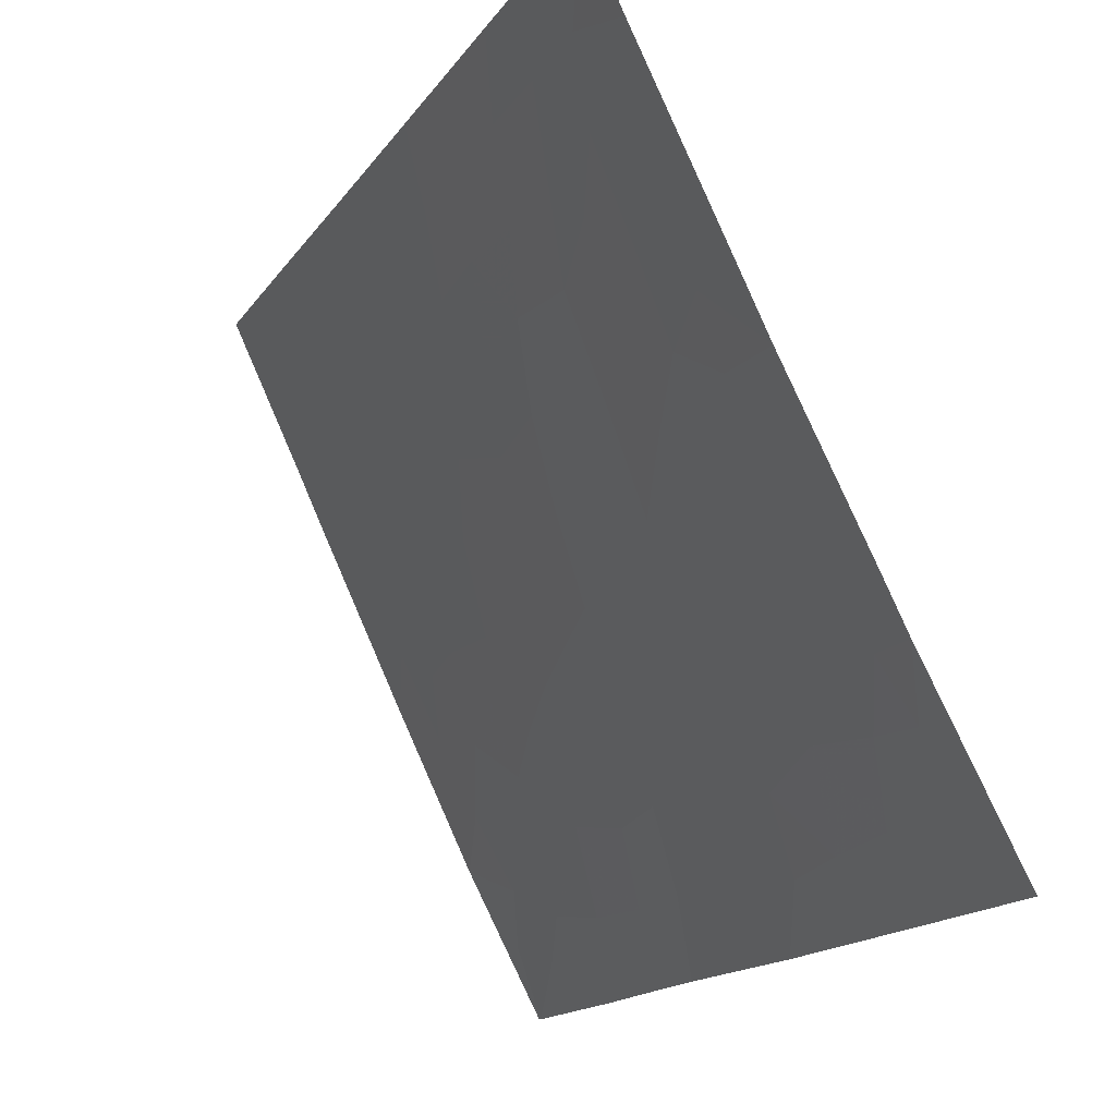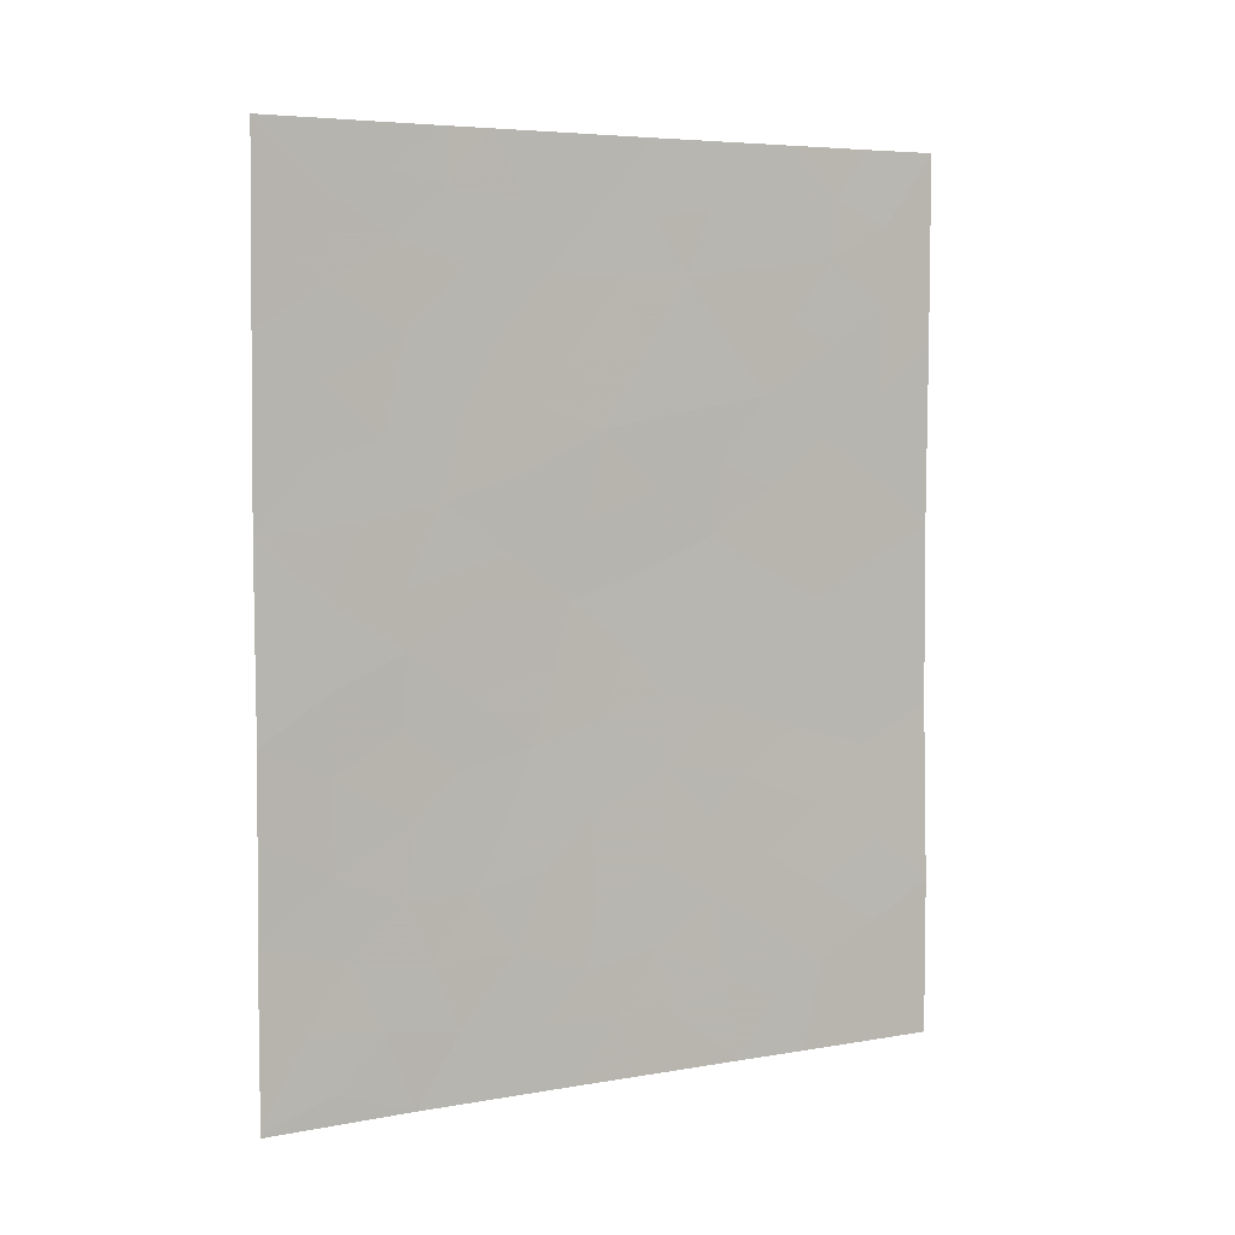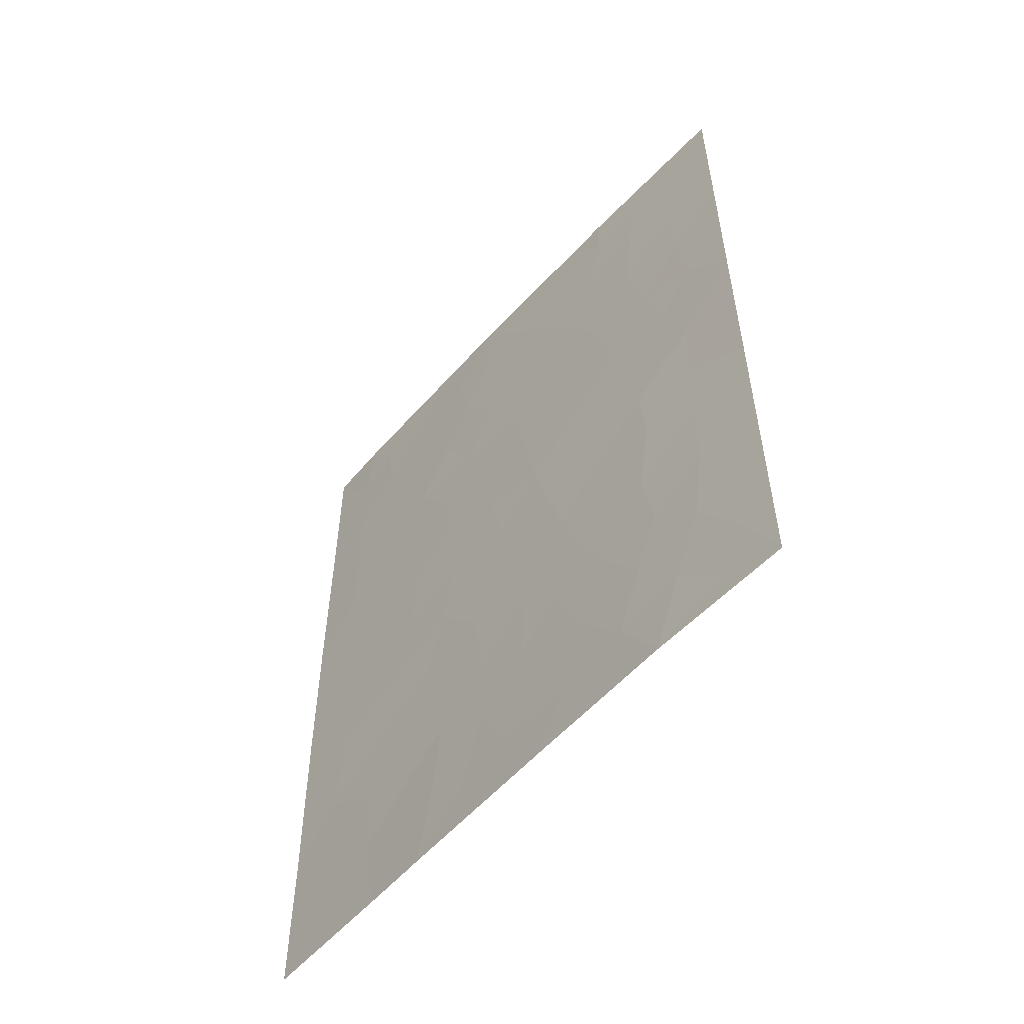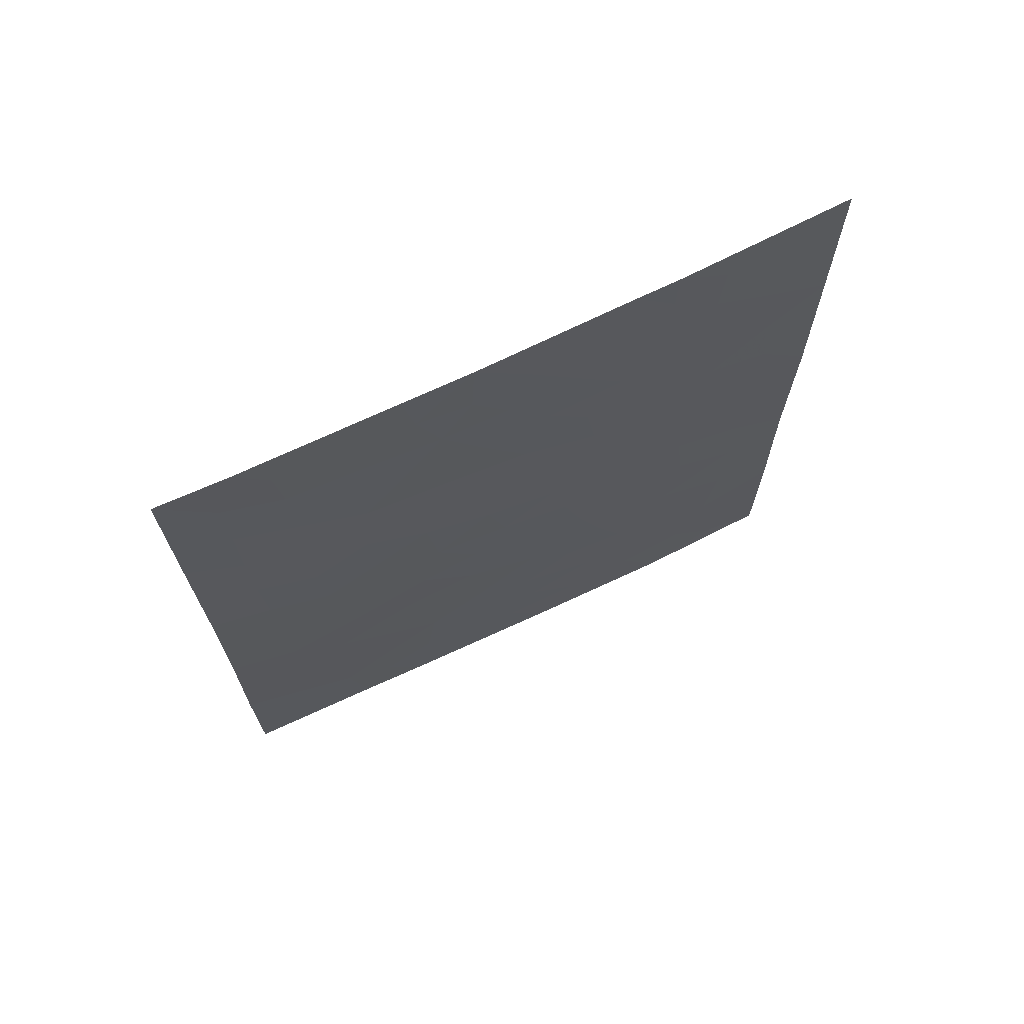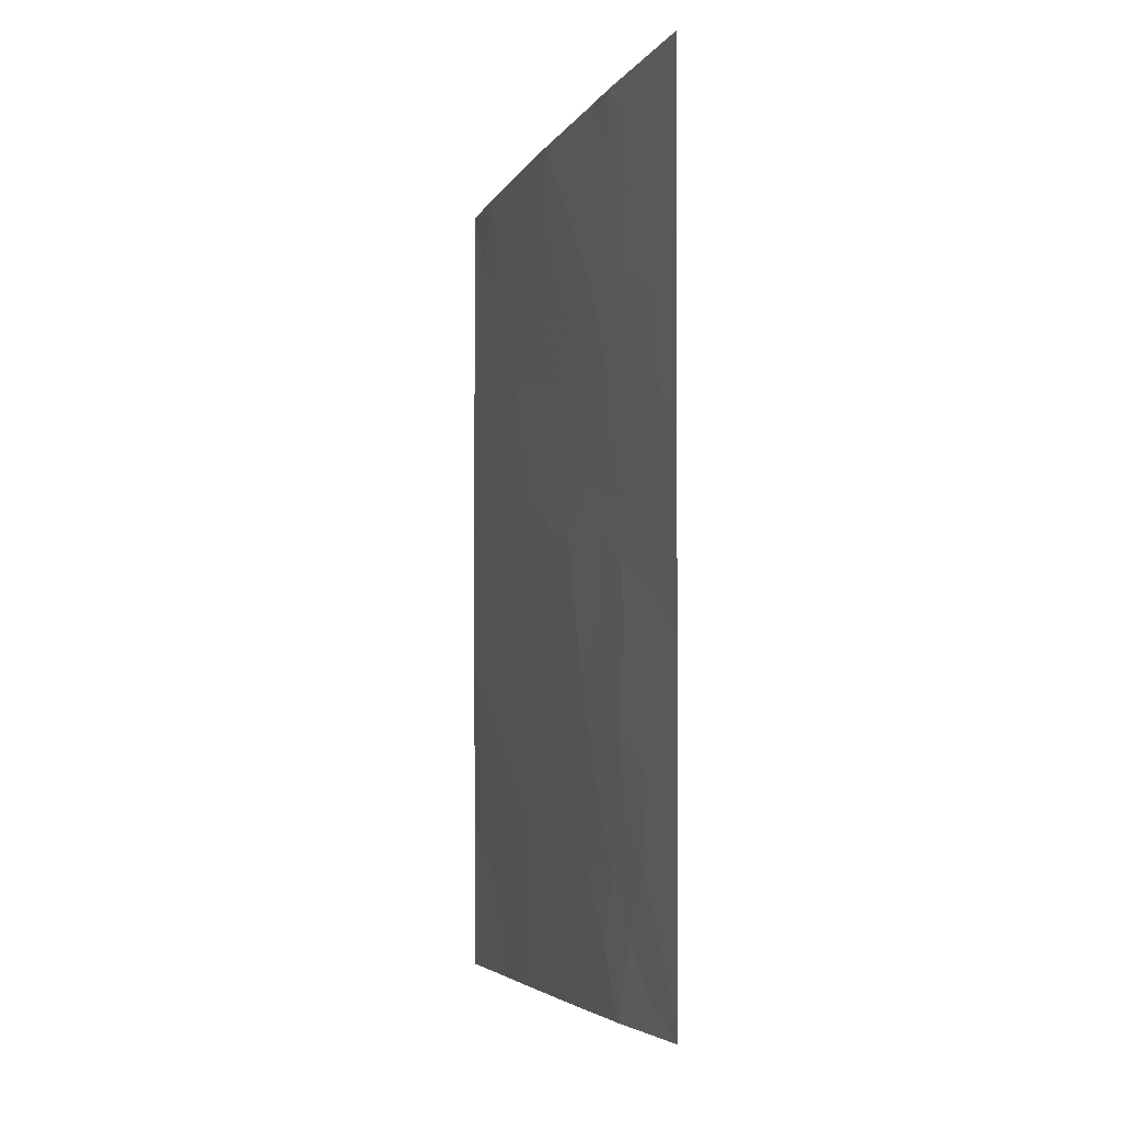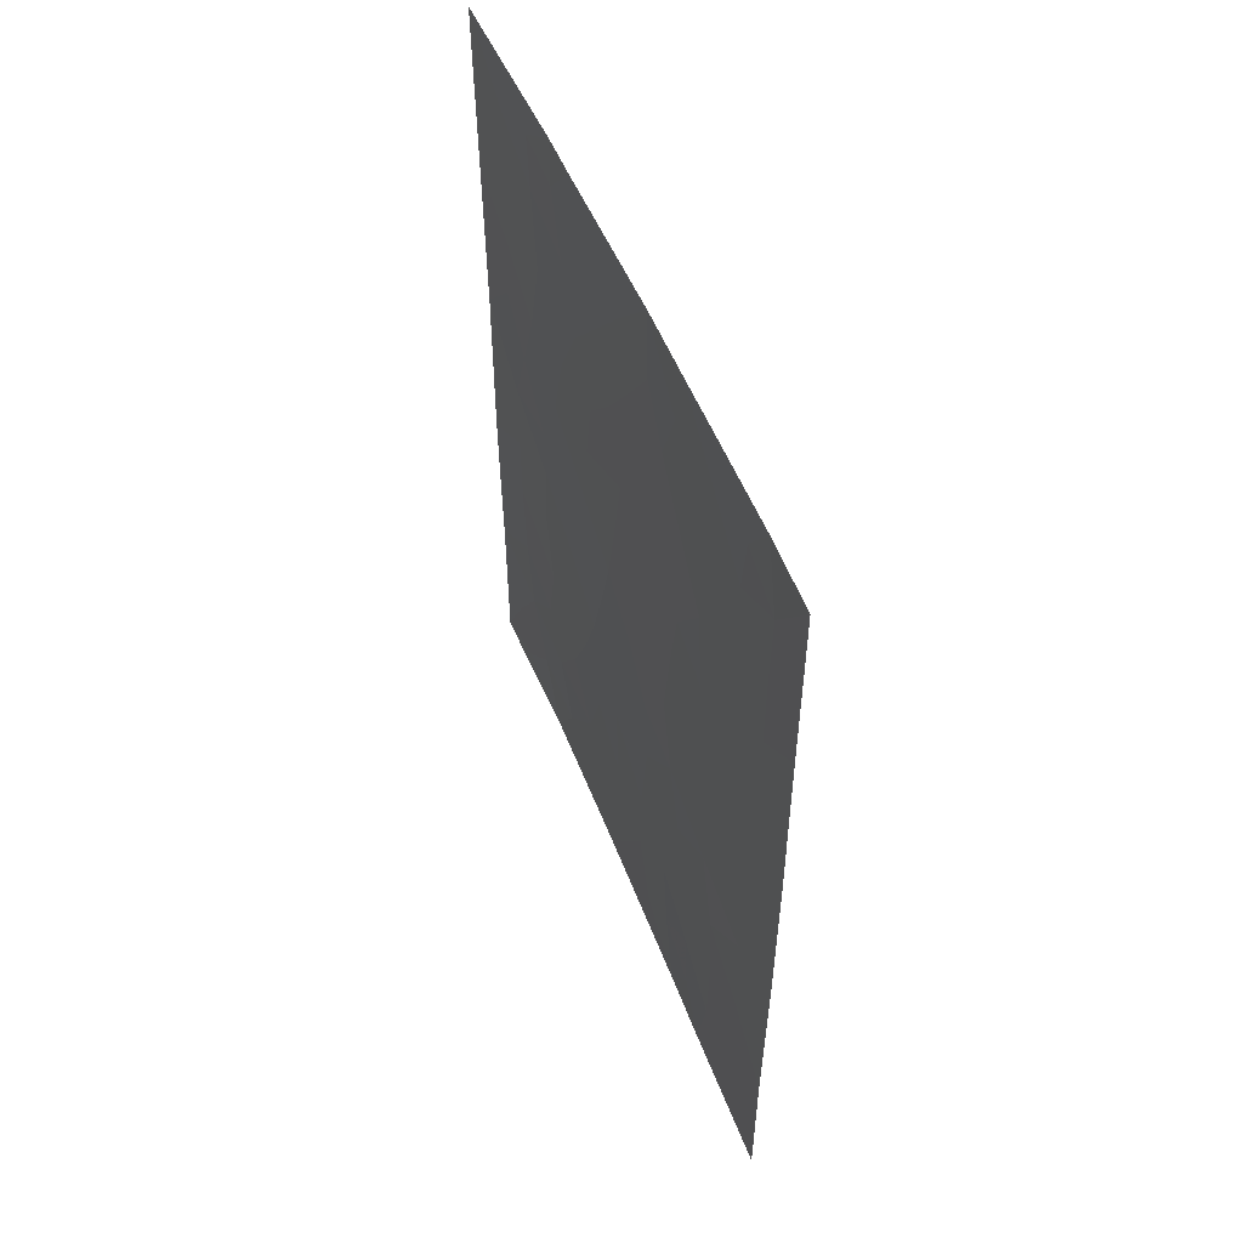
<metadata>
{"format":"obj","ext":"obj","renderer":"f3d","projection":"perspective","resolution":1024,"background":"white","views":[{"elev":-14.6,"azim":158.6,"up":"+Z"},{"elev":5.7,"azim":-93.0,"up":"+Y"},{"elev":-55.1,"azim":165.2,"up":"+Y"},{"elev":70.5,"azim":90.5,"up":"+Y"},{"elev":-5.0,"azim":-170.5,"up":"+Y"},{"elev":52.8,"azim":4.6,"up":"+Y"}]}
</metadata>
<code>
v -94.93 -47.32 61.4
v -95.02 -49.07 61.19
v -94.32 -50 62.65
v -94.25 -48.52 62.81
v -96.24 -45.32 58.85
v -95.77 -46.94 59.73
v -94.16 -41.64 63.01
v -93.82 -38 63.65
v -94.83 -38 61.65
v -94.48 -39.68 62.33
v -92.03 -47.85 67.55
v -92.76 -48.82 65.99
v -96.24 -42.85 58.84
v -96.25 -40.44 58.87
v -94.58 -45.57 62.1
v -92 -40.53 67.5
v -91.99 -43 67.49
v -93.61 -39.71 64.1
v -94.34 -43.76 62.59
v -95.42 -39.34 60.48
v -95.1 -38 61.1
v -96.26 -38 58.89
v -92 -45.41 67.5
v -92.42 -45.9 66.62
v -95.14 -42.48 61.02
v -96.23 -47.7 58.83
v -92.03 -50 67.55
v -92.87 -50 65.75
v -92.42 -38 66.57
v -92 -38 67.5
v -95.28 -50 60.65
v -93.4 -45.19 64.55
v -96.23 -49.95 58.83
v -96.19 -50 58.89
v -93.45 -47.74 64.5
v -93.28 -50 64.87
v -93.39 -38 64.55
v -96.23 -50 58.82
v -92.72 -41.75 65.97
v -93.44 -43.01 64.43
v -95.34 -44.29 60.6
v -93.1 -41.22 65.17
v -92.67 -39.47 66.07
v -94.55 -49.15 62.16
v -96.24 -44.09 58.85
v -95.8 -44.71 59.7
v -94.33 -38 62.65
v -94.17 -38.86 62.95
v -94.65 -38.81 62
v -92.03 -48.93 67.55
v -92.42 -49.35 66.73
v -92.39 -48.32 66.78
v -96.24 -41.65 58.85
v -95.85 -41.02 59.63
v -95.89 -42 59.53
v -91.99 -41.76 67.49
v -92.33 -42.33 66.77
v -92.33 -41.18 66.8
v -93.37 -40.46 64.61
v -93.62 -41.4 64.12
v -93.86 -40.61 63.61
v -95.68 -38 59.99
v -95.82 -38.83 59.72
v -93.81 -39 63.69
v -94.04 -39.74 63.23
v -94.32 -40.6 62.67
v -92.45 -50 66.65
v -92.31 -44.85 66.84
v -92.65 -44.84 66.13
v -91.99 -44.2 67.49
v -92.36 -43.4 66.71
v -94.74 -46.46 61.78
v -94.22 -46.53 62.86
v -94.51 -47.17 62.26
v -95.74 -50 59.77
v -93.37 -42.07 64.6
v -93.05 -42.41 65.26
v -93.52 -44.14 64.29
v -93.09 -43.48 65.19
v -93.07 -44.55 65.24
v -93.83 -48.32 63.7
v -94.2 -47.69 62.91
v -93.82 -47.21 63.72
v -93.48 -46.69 64.42
v -93.27 -46.13 64.85
v -93.12 -47.24 65.2
v -94.25 -42.78 62.8
v -94.74 -43.14 61.8
v -94.65 -42.16 62.01
v -92.01 -46.63 67.52
v -92.38 -47.2 66.77
v -92.78 -46.68 65.9
v -93.74 -45.99 63.85
v -96.24 -46.43 58.84
v -95.8 -45.76 59.68
v -95.79 -49.62 59.67
v -95.94 -48.83 59.38
v -96.23 -48.83 58.83
v -95.82 -39.89 59.7
v -96.26 -39.22 58.88
v -92.74 -47.78 66
v -93.79 -42.41 63.74
v -95.37 -47.36 60.51
v -95.28 -46.39 60.68
v -93.8 -50 63.76
v -93.68 -49.28 64.02
v -93.39 -48.81 64.63
v -94.94 -44.91 61.39
v -94.93 -43.76 61.42
v -94.46 -44.65 62.36
v -93.47 -38.84 64.4
v -95.35 -40.5 60.59
v -95.1 -38.7 61.1
v -94.98 -39.62 61.34
v -94.8 -40.52 61.69
v -94.8 -50 61.65
v -93.07 -49.21 65.33
v -95.02 -41.46 61.26
v -94.59 -41.3 62.13
v -94.13 -45.29 63.03
v -93.78 -45.02 63.77
v -93.09 -48.27 65.28
v -95.19 -48.16 60.85
v -94.68 -48.16 61.91
v -92.7 -42.86 65.99
v -95.02 -45.79 61.21
v -95.38 -45.24 60.5
v -92.92 -45.59 65.58
v -95.65 -42.7 60.02
v -95.36 -43.51 60.58
v -93.02 -38.75 65.33
v -92.91 -38 65.56
v -93.88 -43.44 63.53
v -95.48 -41.7 60.33
v -92.63 -38.66 66.16
v -92 -39.26 67.5
v -92.92 -40.25 65.54
v -93.15 -39.57 65.06
v -92.44 -44.17 66.55
v -95.48 -48.93 60.27
v -95.68 -48.02 59.87
v -94 -44.36 63.29
v -92.74 -43.91 65.92
v -94.07 -49.2 63.18
v -95.45 -38.54 60.43
v -92.66 -40.56 66.11
v -92.32 -40.07 66.81
v -92.31 -38.99 66.84
v -95.8 -43.66 59.7
f 47 48 49
f 50 51 52
f 53 54 55
f 56 57 58
f 59 60 61
f 64 65 48
f 61 66 65
f 26 94 6
f 27 67 51
f 72 73 74
f 76 42 77
f 78 79 80
f 81 82 83
f 84 85 86
f 87 88 89
f 90 11 91
f 84 83 93
f 94 95 6
f 96 97 140
f 33 98 97
f 63 99 100
f 52 101 91
f 76 102 60
f 103 6 104
f 105 144 106
f 81 107 106
f 108 109 110
f 18 64 111
f 99 112 54
f 113 49 114
f 3 116 44
f 33 34 38
f 12 28 117
f 89 118 119
f 101 122 86
f 117 107 122
f 2 124 44
f 82 124 74
f 79 77 125
f 58 39 146
f 126 127 108
f 57 71 125
f 80 69 128
f 85 128 92
f 149 129 130
f 104 126 72
f 78 121 142
f 55 134 129
f 133 87 102
f 46 127 95
f 119 115 66
f 118 112 115
f 137 43 146
f 59 138 137
f 131 138 111
f 4 144 44
f 144 3 44
f 5 45 46
f 45 13 149
f 9 47 49
f 47 8 48
f 49 48 10
f 11 50 52
f 50 27 51
f 52 51 12
f 13 53 55
f 53 14 54
f 55 54 134
f 16 56 58
f 56 17 57
f 58 57 39
f 18 59 61
f 59 42 60
f 61 60 7
f 22 62 63
f 62 21 145
f 8 64 48
f 64 18 65
f 48 65 10
f 18 61 65
f 61 7 66
f 65 66 10
f 67 28 51
f 12 51 28
f 24 69 68
f 17 70 71
f 70 23 68
f 1 72 74
f 72 15 73
f 96 34 33
f 34 96 75
f 40 76 77
f 77 42 39
f 78 40 79
f 35 81 83
f 81 4 82
f 83 82 73
f 35 84 86
f 86 85 92
f 7 87 89
f 87 19 88
f 89 88 25
f 23 90 24
f 91 24 90
f 91 92 24
f 84 35 83
f 93 83 73
f 94 5 95
f 6 95 104
f 96 33 97
f 98 26 97
f 6 141 26
f 22 63 100
f 63 20 99
f 100 99 14
f 11 52 91
f 52 12 101
f 91 101 92
f 42 76 60
f 76 40 102
f 60 102 7
f 1 103 104
f 36 105 106
f 105 3 144
f 4 81 144
f 81 35 107
f 15 108 110
f 108 41 109
f 110 109 19
f 8 111 64
f 111 8 37
f 14 99 54
f 99 20 112
f 54 112 134
f 20 113 114
f 113 9 49
f 114 49 10
f 10 115 114
f 116 2 44
f 2 116 31
f 31 96 140
f 96 31 75
f 117 28 36
f 9 113 21
f 7 89 119
f 89 25 118
f 119 118 115
f 120 15 110
f 121 120 142
f 85 84 93
f 120 73 15
f 92 101 86
f 101 12 122
f 86 122 35
f 12 117 122
f 117 36 107
f 122 107 35
f 123 1 124
f 44 124 4
f 73 82 74
f 82 4 124
f 74 124 1
f 1 123 103
f 123 2 140
f 71 143 125
f 79 40 77
f 125 77 39
f 137 146 42
f 15 126 108
f 126 104 127
f 108 127 41
f 39 57 125
f 57 17 71
f 143 71 139
f 32 80 128
f 80 143 69
f 128 69 24
f 85 32 128
f 92 128 24
f 130 129 25
f 1 104 72
f 72 126 15
f 29 135 132
f 132 135 131
f 132 131 37
f 40 78 133
f 78 80 32
f 129 134 25
f 40 133 102
f 133 19 87
f 102 87 7
f 5 46 95
f 46 41 127
f 95 127 104
f 19 109 88
f 109 41 130
f 88 109 130
f 7 119 66
f 66 115 10
f 118 134 112
f 115 112 114
f 118 25 134
f 16 147 136
f 136 147 148
f 39 42 146
f 58 147 16
f 42 59 137
f 59 18 138
f 137 138 43
f 37 131 111
f 131 43 138
f 111 138 18
f 30 136 148
f 24 68 23
f 114 112 20
f 139 68 69
f 71 70 139
f 140 97 141
f 141 97 26
f 31 140 2
f 103 141 6
f 123 140 141
f 121 93 120
f 103 123 141
f 106 107 36
f 139 70 68
f 93 73 120
f 78 142 133
f 143 80 79
f 144 81 106
f 120 110 142
f 19 142 110
f 2 123 124
f 143 79 125
f 143 139 69
f 133 142 19
f 63 62 145
f 145 21 113
f 135 43 131
f 20 145 113
f 63 145 20
f 147 58 146
f 78 32 121
f 148 147 43
f 29 148 135
f 146 43 147
f 30 148 29
f 135 148 43
f 45 149 46
f 46 149 41
f 130 41 149
f 32 93 121
f 93 32 85
f 13 55 129
f 149 13 129
f 88 130 25

</code>
